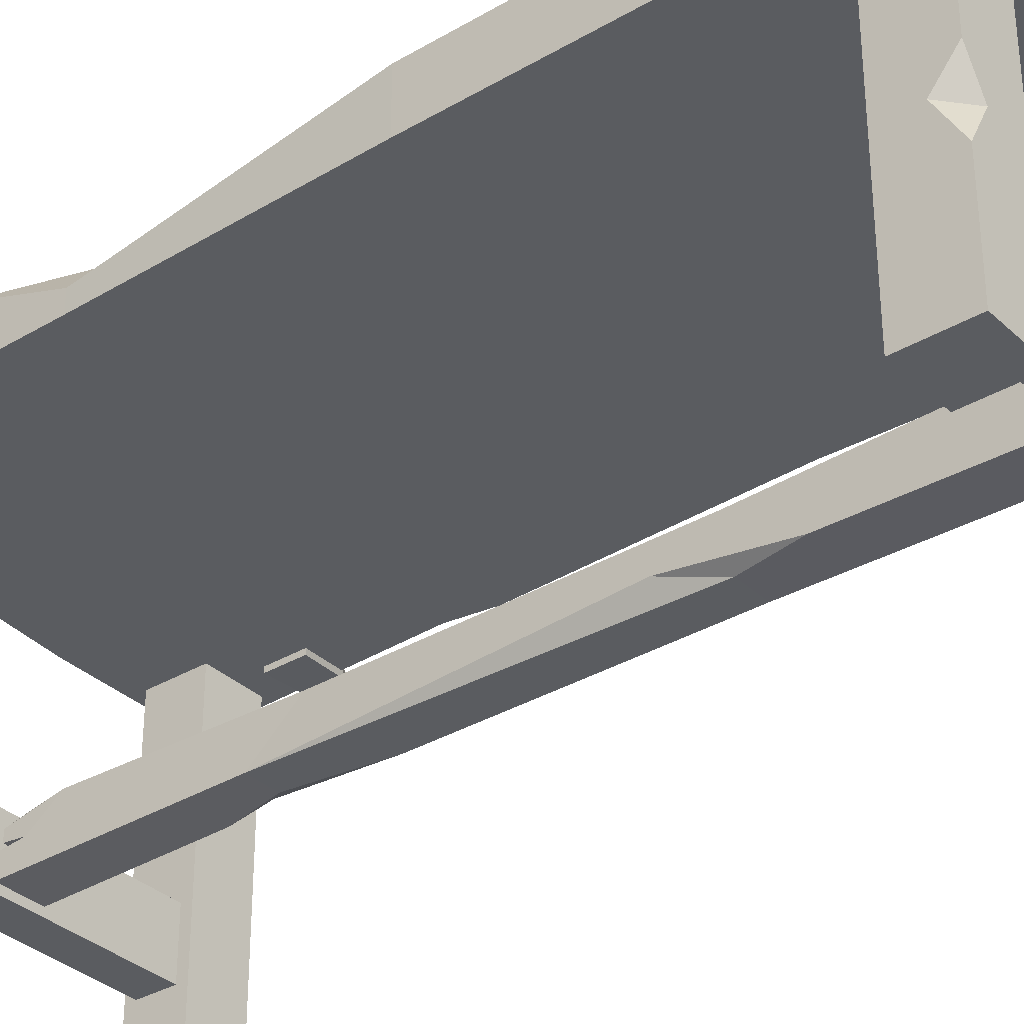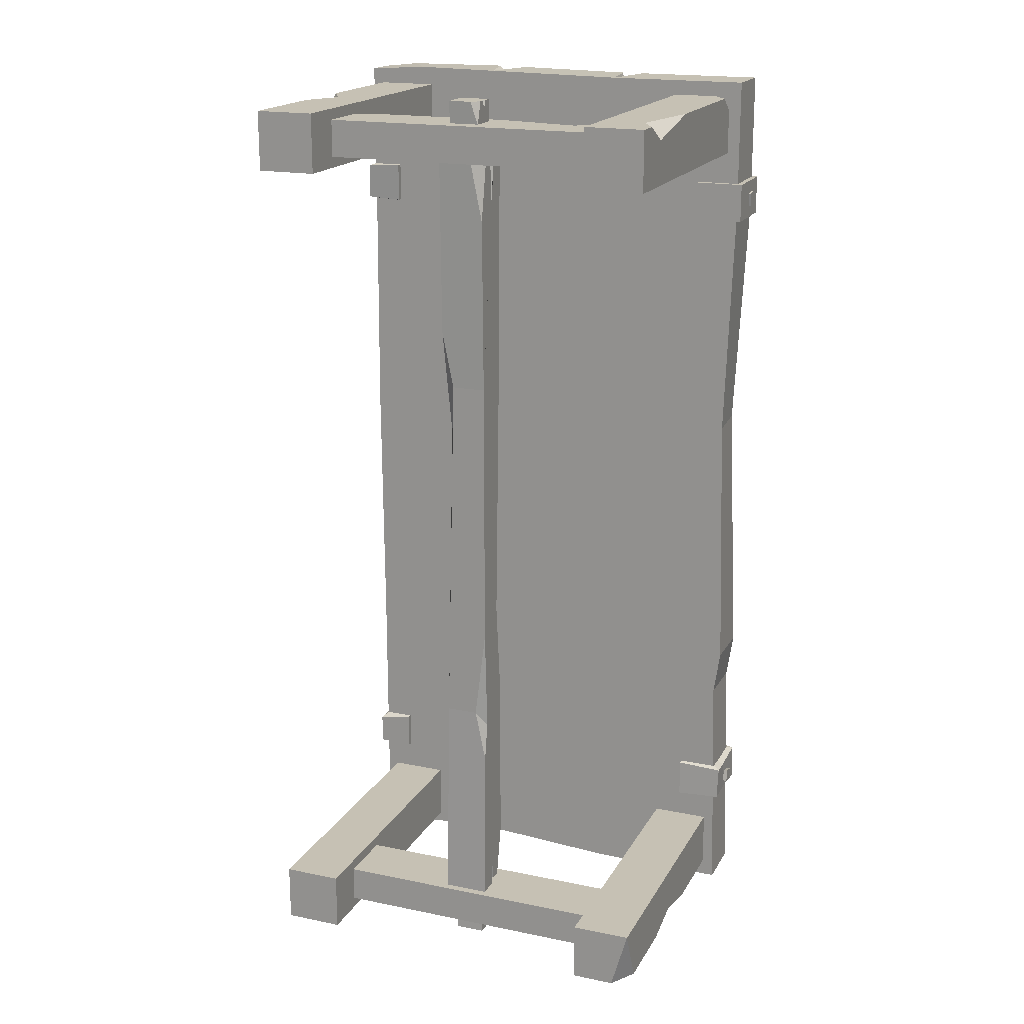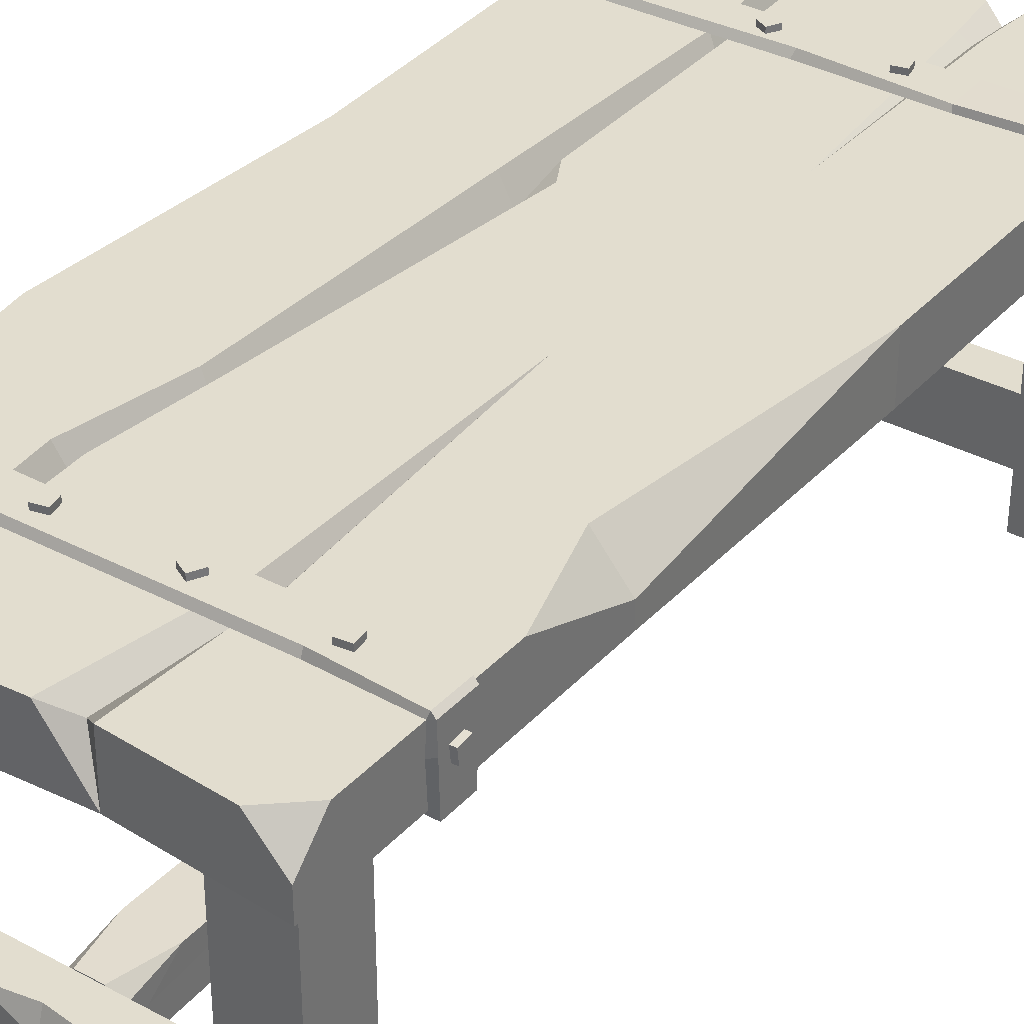
<metadata>
{"format":"obj","ext":"obj","renderer":"f3d","projection":"perspective","resolution":1024,"background":"white","views":[{"elev":-34.1,"azim":-51.2,"up":"+Y"},{"elev":18.5,"azim":21.5,"up":"+Z"},{"elev":34.8,"azim":-144.3,"up":"+Y"}]}
</metadata>
<code>
v -38.29 90.64 -88.63
v -37.91 90.64 -85.44
v -38.29 91.96 -88.63
v -37.91 91.96 -85.44
v -35.11 91.96 -89.01
v -34.73 91.96 -85.82
v -35.11 90.64 -89.01
v -34.73 90.64 -85.82
v 37.47 0 -100.2
v 52.42 0 -100.2
v 37.47 74.8 -115.1
v 52.42 74.8 -115.1
v 37.47 0 -115.1
v 48.21 0 -115.1
v 52.42 6.813 -115.1
v 52.42 53.48 -115.1
v 52.42 27.31 -115.1
v 47.17 38.85 -115.1
v 52.42 38.78 -112.1
v 37.47 74.8 -100.2
v 52.42 74.8 -100.2
v -34.68 0 -100.2
v -49.64 0 -100.2
v -49.64 74.8 -100.2
v -34.68 74.8 -115.1
v -34.68 0 -115.1
v -49.64 0 -115.1
v -34.68 18.66 -100.2
v -34.68 18.66 -115.1
v -47.02 18.55 -112.9
v -49.64 18.66 -100.2
v -34.68 34.09 -115.1
v -34.68 34.09 -100.2
v -49.64 34.09 -100.2
v -49.64 34.09 -115.1
v -34.68 7.287 -100.2
v -34.68 7.287 -115.1
v -49.64 7.287 -115.1
v -49.64 7.287 -100.2
v -49.64 74.8 -115.1
v -34.68 74.8 -100.2
v 37.47 0.00104 114.6
v 52.42 0.00104 114.6
v 52.42 74.75 99.62
v 37.47 0.00104 99.62
v 52.42 0.00104 99.62
v 52.42 5.75 114.6
v 52.42 33.73 114.6
v 48.53 12.61 114.6
v 52.42 13.21 110.6
v 48.68 74.75 114.6
v 52.42 74.75 110.8
v 52.42 69.67 114.6
v 37.47 74.75 114.6
v 37.47 74.75 99.62
v -34.68 0 114.6
v -49.64 0 114.6
v -34.68 74.8 114.6
v -49.64 74.8 114.6
v -34.68 74.8 99.62
v -49.64 74.8 99.62
v -34.68 0 99.62
v -49.64 0 99.62
v -49.64 26.62 114.6
v -49.64 43.93 114.6
v -44.7 35.61 114.6
v -49.64 36.69 108.7
v 39.36 11.24 111.8
v 39.36 26.93 111.8
v -35.4 26.93 102.4
v 39.36 11.24 102.4
v 39.36 26.93 102.4
v 33.61 26.93 111.8
v 5.63 26.93 111.8
v 26.75 22.84 111.8
v 26.15 26.93 109.3
v -35.4 23.01 111.8
v -35.4 26.93 109.4
v -30.31 26.93 111.8
v -35.4 11.24 111.8
v -35.4 11.24 102.4
v 39.38 11.26 -103
v 39.38 26.95 -103
v -35.42 11.26 -112.4
v -35.42 26.95 -112.4
v 39.38 11.26 -112.4
v 39.38 22.53 -112.4
v 32.57 26.95 -112.4
v -14.1 26.95 -112.4
v 12.07 26.95 -112.4
v 0.5255 21.44 -112.4
v 0.6002 26.95 -110.5
v -35.42 11.26 -103
v -35.42 26.95 -103
v 55.62 89.03 -119.4
v 17.63 89.03 -119.4
v 55.62 89.03 118.4
v 17.63 89.03 118.4
v 23.41 89.03 118.4
v 21.85 89.03 -119.4
v 20.09 83.57 -116.4
v 19.84 83.57 115
v 55.62 74.64 -119.4
v 19.8 74.64 -119.4
v 55.62 74.64 118.4
v -52.56 74.64 -119.4
v -52.56 74.64 118.4
v 19.8 74.64 118.4
v -52.56 74.64 -71.78
v -52.56 89.03 -71.78
v 20.3 89.03 -73.04
v 22.59 83.57 -73.04
v 26.51 89.03 -73.04
v 53.89 89.03 -58.25
v 53.89 74.64 -58.25
v -52.56 74.64 -46.62
v -52.56 79.96 -46.62
v 17.63 89.03 -46.62
v 19.92 83.57 -46.62
v 21.85 89.03 -46.62
v 55.62 89.03 -46.62
v 55.62 74.64 -46.62
v -52.56 74.64 82.6
v -52.56 89.03 102.3
v 15.89 89.03 82.6
v 18.17 83.57 82.6
v 20.11 89.03 82.6
v 55.62 89.03 82.6
v 55.62 74.64 82.6
v -53.01 74.64 20.73
v -53.01 89.03 20.73
v 11.29 89.03 25.85
v 16.96 83.57 22.76
v 21.04 89.03 23.87
v 52.56 89.03 22.36
v 53.63 74.64 22.36
v -19.78 74.64 -117
v -19.92 89.03 -117
v -44.81 89.03 -46.62
v -45.64 89.03 22.76
v -48.02 89.03 96.89
v -45.76 89.03 118.8
v -37.31 74.64 119.4
v -10.12 89.03 -117.6
v -21.42 89.03 -81.72
v -16.31 89.03 -81.79
v -16.54 89.03 -15.53
v -15.33 85.51 -113.4
v -18.54 85.51 -81.76
v 14.71 89.03 32.13
v -34.58 74.64 82.6
v 19.8 74.64 82.6
v -30.02 74.64 21.11
v 19.8 74.64 21.86
v -25 74.64 -46.62
v 19.8 74.64 -46.62
v -23.4 74.64 -68.07
v 19.8 74.64 -62.58
v -15.85 74.64 119
v -15.91 85.89 117.5
v -18.69 89.03 51.51
v -11.87 89.03 118.9
v -19.52 89.03 119
v -13.52 89.03 106.4
v -16.15 86.88 106.5
v -18.55 89.03 106.7
v -52.56 82.55 118.4
v -52.56 89.03 -111.6
v -52.56 81.11 -119.4
v -44.4 89.03 -118.8
v -52.52 74.8 81.48
v -52.52 74.8 91.48
v -52.52 89.04 81.48
v -52.52 89.04 91.48
v 55.45 89.04 81.48
v 55.45 89.04 91.48
v 55.45 74.8 81.48
v 55.45 74.8 91.48
v -44.87 74.8 81.48
v -44.87 74.8 91.48
v 44.82 74.8 81.48
v 44.82 74.8 91.48
v -54.33 73.62 81.84
v -53.82 73.05 90.97
v 57.05 73.2 91.48
v 57.05 73.2 81.48
v -44.87 73.2 81.48
v -44.87 73.2 91.48
v 44.82 73.2 91.48
v 44.82 73.2 81.48
v -27.04 89.04 80.73
v -26.77 89.04 90.73
v -26.63 90.64 90.73
v -26.92 90.6 80.96
v 3.765 89.04 81.48
v 2.403 89.04 92.06
v 2.355 90.64 90.68
v 3.369 90.64 82.86
v -52.52 82.41 81.48
v -52.52 83.26 91.48
v -54.12 83.38 90.76
v -54.12 82.65 82.2
v -53.7 89.12 90.62
v -52.22 90.5 90.59
v -54.13 89.21 82.14
v -52.7 90.64 82.06
v 56.09 90.64 91.47
v 57.05 89.68 91.48
v 56.02 90.64 82.12
v 57.05 89.68 81.48
v 11.54 90.64 88.39
v 13.02 90.64 85.54
v 11.54 91.96 88.39
v 13.02 91.96 85.54
v 8.697 91.96 86.91
v 10.17 91.96 84.06
v 8.697 90.64 86.91
v 10.17 90.64 84.06
v 38.29 90.64 87.62
v 37.91 90.64 84.44
v 38.29 91.96 87.62
v 37.91 91.96 84.44
v 35.11 91.96 88
v 34.73 91.96 84.81
v 35.11 90.64 88
v 34.73 90.64 84.81
v -38.65 90.64 88.57
v -38.06 90.64 85.42
v -38.65 91.96 88.57
v -38.06 91.96 85.42
v -41.8 91.96 87.99
v -41.21 91.96 84.84
v -41.8 90.64 87.99
v -41.21 90.64 84.84
v -12.6 90.64 87.42
v -13.32 90.64 84.3
v -12.6 91.96 87.42
v -13.32 91.96 84.3
v -15.72 91.96 88.15
v -16.44 91.96 85.03
v -15.72 90.64 88.15
v -16.44 90.64 85.03
v 12.6 90.64 -88.43
v 13.32 90.64 -85.31
v 12.6 91.96 -88.43
v 13.32 91.96 -85.31
v 15.72 91.96 -89.16
v 16.44 91.96 -86.03
v 15.72 90.64 -89.16
v 16.44 90.64 -86.03
v -11.54 90.64 -89.39
v -13.02 90.64 -86.55
v -11.54 91.96 -89.39
v -13.02 91.96 -86.55
v -8.697 91.96 -87.92
v -10.17 91.96 -85.07
v -8.697 90.64 -87.92
v -10.17 90.64 -85.07
v 38.65 90.64 -89.58
v 38.06 90.64 -86.43
v 38.65 91.96 -89.58
v 38.06 91.96 -86.43
v 41.8 91.96 -89
v 41.21 91.96 -85.84
v 41.8 90.64 -89
v 41.21 90.64 -85.84
v -53.98 81.76 88.37
v -53.98 82.35 85.22
v -55.3 81.76 88.37
v -55.3 82.35 85.22
v -55.3 78.61 87.78
v -55.3 79.2 84.63
v -53.98 78.61 87.78
v -53.98 79.2 84.63
v -54.07 81.14 -89.81
v -54.07 81.52 -86.63
v -55.39 81.14 -89.81
v -55.39 81.52 -86.63
v -55.39 84.32 -90.19
v -55.39 84.7 -87.01
v -54.07 84.32 -90.19
v -54.07 84.7 -87.01
v -52.52 74.8 -92.66
v -52.52 74.8 -82.66
v -52.52 89.04 -92.66
v -52.52 89.04 -82.66
v 54.83 89.04 -92.66
v 54.83 89.04 -82.66
v 54.83 74.8 -92.66
v 54.83 74.8 -82.66
v -44.87 74.8 -92.66
v -44.87 74.8 -82.66
v 44.83 74.8 -92.66
v 44.83 74.8 -82.66
v -54.12 73.2 -92.12
v -54.12 73.2 -84.45
v 56.62 73.96 -83.58
v 56.39 73.52 -92.17
v -44.87 73.2 -92.12
v -44.87 73.2 -82.66
v 44.83 73.2 -82.66
v 44.83 73.2 -92.66
v -32.44 89.04 -92.07
v -32.16 89.04 -82.07
v -32.04 90.64 -82.89
v -32.27 90.64 -91.25
v 30.48 89.04 -92.66
v 29.12 89.04 -82.66
v 19.97 90.64 -83.29
v 39.19 90.64 -92.04
v -52.52 83.11 -93.09
v -52.52 84.97 -83.09
v -54.12 85.28 -83.78
v -54.12 83.68 -92.41
v 54.83 82.8 -92.66
v 54.83 79.07 -82.99
v 56.43 79.15 -83.88
v 56.43 82.22 -91.77
v -54.12 89.68 -83.79
v -53.16 90.64 -83.72
v -54.12 89.68 -92.63
v -53.16 90.64 -92.57
v 55.47 90.64 -83.05
v 56.43 89.67 -83.12
v 55.86 90.05 -92.05
v 56.78 89.05 -92.01
v 56.17 83.34 -90.31
v 56.17 83.93 -87.16
v 57.49 83.34 -90.31
v 57.49 83.93 -87.16
v 57.49 80.19 -89.72
v 57.49 80.77 -86.57
v 56.17 80.19 -89.72
v 56.17 80.77 -86.57
v 56.26 81.14 87.87
v 56.26 81.52 84.69
v 57.58 81.14 87.87
v 57.58 81.52 84.69
v 57.58 84.32 88.25
v 57.58 84.7 85.07
v 56.26 84.32 88.25
v 56.26 84.7 85.07
v 5.716 25.64 102.4
v 5.716 13.23 -103.3
v -5.716 13.23 -103.3
v -5.716 13.23 102.4
v -5.142 24.67 -36.4
v -5.142 14.19 -48.29
v -5.142 24.67 43.79
v 5.716 24.67 43.79
v 5.716 14.19 43.79
v -5.716 25.4 -88.43
v 5.716 25.4 -88.43
v 5.716 24.92 -42.04
v 5.716 13.95 -61.67
v -2.858 25.64 -101.8
v 2.858 25.64 -101.8
v -2.858 25.64 102.4
v 5.716 22.54 -101.8
v 5.716 16.33 102.4
v 2.858 13.23 102.4
v -5.716 22.54 -101.8
v -5.716 22.54 102.4
v 5.716 14.19 -25.27
v 5.716 15.65 -52.12
v 5.716 22.57 -20.28
v 2.858 24.67 -28.66
v 2.858 14.19 -48.29
v -5.716 25.4 87.77
v 5.716 13.47 87.77
v -5.716 13.95 58.45
v -2.858 14.19 43.79
v -5.142 18.53 30.43
v 5.716 19.29 -94.16
v -5.716 19.37 -96.52
v 5.716 18.65 -103.3
v -5.716 18.64 -103.3
v -5.716 19.91 -101.8
v 5.716 19.79 -101.8
v 5.716 21.36 102.4
v 5.716 19.22 102.4
v 5.716 20.16 90.5
v 3.044 20.4 102.4
v 3.823 23.24 117.3
v 3.823 15.62 -117.3
v -3.823 15.62 -117.3
v -3.823 15.62 117.3
v -3.438 22.65 -100.2
v -3.438 16.22 -100.2
v -3.438 22.65 99.86
v 3.823 22.65 99.86
v 3.823 16.22 99.86
v -3.823 23.1 -106.8
v 3.823 23.1 -106.8
v 3.823 22.8 -100.2
v 3.823 16.07 -100.2
v -1.911 23.24 -115.6
v 1.911 23.24 -115.6
v -1.911 23.24 117.3
v 3.823 21.34 -115.6
v 3.823 17.53 117.3
v 1.911 15.62 117.3
v -3.823 21.34 -115.6
v -3.823 21.34 117.3
v 3.823 17.11 -100.2
v 3.823 21.36 -100.2
v 1.911 22.65 -100.2
v 1.911 16.22 -100.2
v -3.823 23.1 111.6
v 3.823 15.77 111.6
v -3.823 16.07 99.86
v -1.911 16.22 99.86
v -3.438 18.88 99.86
v 3.823 19.35 -108.8
v -3.823 19.39 -108.4
v 3.823 18.95 -117.3
v -3.823 18.95 -117.3
v -3.823 19.73 -115.6
v 3.823 19.65 -115.6
v 3.823 20.62 117.3
v 3.823 19.31 117.3
v 3.823 19.88 114.7
v 2.036 20.03 117.3
f 1 2 4 3
f 3 4 6 5
f 5 6 8 7
f 7 8 2 1
f 2 8 6 4
f 7 1 3 5
f 9 10 21 20
f 21 12 11 20
f 13 18 17 15
f 13 14 10 9
f 21 19 16 12
f 13 9 20 11
f 10 14 15
f 13 15 14
f 16 19 18
f 18 19 17
f 11 12 16 18
f 11 18 13
f 10 15 17 19
f 10 19 21
f 31 28 33 34
f 35 32 29 30
f 26 22 23 27
f 30 31 34 35
f 28 29 32 33
f 36 37 29 28
f 30 29 37 38
f 38 39 31 30
f 39 36 28 31
f 24 41 25 40
f 26 37 36 22
f 38 37 26 27
f 23 39 38 27
f 22 36 39 23
f 32 35 40 25
f 34 24 40 35
f 33 32 25 41
f 34 33 41 24
f 53 52 51
f 45 46 43 42
f 45 42 54 55
f 50 49 47
f 48 49 50
f 53 44 52
f 54 51 52 44 55
f 54 49 48 53
f 55 44 46 45
f 54 53 51
f 43 46 50 47
f 42 43 47 49
f 42 49 54
f 50 46 44
f 50 44 53 48
f 56 58 66
f 60 61 59 58
f 60 62 63 61
f 62 56 57 63
f 61 67 65 59
f 62 60 58 56
f 65 67 66
f 66 67 64
f 57 64 67 63
f 63 67 61
f 66 58 59 65
f 56 66 64 57
f 79 78 77
f 71 72 69 68
f 71 68 80 81
f 76 75 73
f 74 75 76
f 79 70 78
f 80 77 78 70 81
f 80 75 74 79
f 81 70 72 71
f 80 79 77
f 69 72 76 73
f 68 69 73 75
f 68 75 80
f 76 72 70
f 76 70 79 74
f 82 83 94 93
f 94 85 84 93
f 86 91 90 88
f 86 87 83 82
f 94 92 89 85
f 86 82 93 84
f 83 87 88
f 86 88 87
f 89 92 91
f 91 92 90
f 84 85 89 91
f 84 91 86
f 83 88 90 92
f 83 92 94
f 100 101 112 113
f 144 146 111 96
f 95 100 113 114
f 101 96 111 112
f 100 95 103 104
f 95 114 115 103
f 138 148 137
f 170 169 168
f 97 99 108 105
f 159 163 142 143
f 99 102 108
f 101 100 104
f 96 101 104
f 102 98 108
f 117 110 109 116
f 146 147 118 111
f 112 111 118 119
f 113 112 119 120
f 114 113 120 121
f 115 114 121 122
f 131 117 116 130
f 147 132 118
f 119 118 132 133
f 120 119 133 134
f 121 120 134 135
f 122 121 135 136
f 142 124 167
f 142 163 166 141
f 126 125 98 102
f 127 126 102 99
f 128 127 99 97
f 129 128 97 105
f 124 131 130 123
f 141 161 140
f 133 150 125 126
f 134 133 126 127
f 135 134 127 128
f 136 135 128 129
f 131 140 139
f 124 141 140 131
f 117 139 110
f 131 139 117
f 110 145 138
f 139 147 145 110
f 149 147 146
f 148 149 146 144
f 138 145 149 148
f 145 147 149
f 137 148 144
f 137 144 96 104
f 133 132 150
f 123 151 143 107
f 140 132 147 139
f 152 129 105 108
f 151 152 108 159 143
f 130 153 151 123
f 153 154 152 151
f 154 136 129 152
f 116 155 153 130
f 155 156 154 153
f 156 122 136 154
f 109 157 155 116
f 157 158 156 155
f 158 115 122 156
f 137 157 109 106
f 104 158 157 137
f 103 115 158 104
f 159 162 160
f 164 165 160 162
f 150 161 125
f 98 162 159 108
f 125 164 162 98
f 159 160 163
f 165 166 163 160
f 161 164 125
f 161 165 164
f 161 166 165
f 141 166 161
f 143 142 167 107
f 124 142 141
f 167 124 123 107
f 140 161 150 132
f 110 138 170 168
f 169 137 106
f 109 169 106
f 110 168 169 109
f 169 170 138 137
f 183 184 201 202
f 206 204 193 194
f 210 208 185 186
f 184 183 187 188
f 186 185 189 190
f 171 199 200 172
f 173 191 192 174
f 175 177 178 176
f 172 180 179 171
f 177 181 182 178
f 172 200 201 184
f 173 199 202 205
f 174 192 193 204
f 175 195 198 209
f 176 178 185 208
f 177 175 210 186
f 171 179 187 183
f 179 180 188 187
f 180 172 184 188
f 178 182 189 185
f 182 181 190 189
f 181 177 186 190
f 194 193 197 198
f 192 191 195 196
f 193 192 196 197
f 194 191 173 206
f 198 195 191 194
f 198 197 207 209
f 196 195 175 176
f 197 196 176 207
f 202 201 203 205
f 200 199 173 174
f 201 200 174 203
f 202 199 171 183
f 203 204 206 205
f 203 174 204
f 205 206 173
f 207 208 210 209
f 207 176 208
f 209 210 175
f 211 212 214 213
f 213 214 216 215
f 215 216 218 217
f 217 218 212 211
f 212 218 216 214
f 217 211 213 215
f 219 220 222 221
f 221 222 224 223
f 223 224 226 225
f 225 226 220 219
f 220 226 224 222
f 225 219 221 223
f 227 228 230 229
f 229 230 232 231
f 231 232 234 233
f 233 234 228 227
f 228 234 232 230
f 233 227 229 231
f 235 236 238 237
f 237 238 240 239
f 239 240 242 241
f 241 242 236 235
f 236 242 240 238
f 241 235 237 239
f 243 244 246 245
f 245 246 248 247
f 247 248 250 249
f 249 250 244 243
f 244 250 248 246
f 249 243 245 247
f 251 252 254 253
f 253 254 256 255
f 255 256 258 257
f 257 258 252 251
f 252 258 256 254
f 257 251 253 255
f 259 260 262 261
f 261 262 264 263
f 263 264 266 265
f 265 266 260 259
f 260 266 264 262
f 265 259 261 263
f 267 268 270 269
f 269 270 272 271
f 271 272 274 273
f 273 274 268 267
f 268 274 272 270
f 273 267 269 271
f 275 276 278 277
f 277 278 280 279
f 279 280 282 281
f 281 282 276 275
f 276 282 280 278
f 281 275 277 279
f 295 296 313 314
f 322 320 305 306
f 326 324 317 318
f 296 295 299 300
f 298 297 301 302
f 283 311 312 284
f 285 303 304 286
f 287 315 316 288
f 284 292 291 283
f 289 293 294 290
f 284 312 313 296
f 285 311 314 321
f 286 304 305 320
f 287 307 310 325
f 288 316 317 324
f 289 315 318 298
f 283 291 299 295
f 291 292 300 299
f 292 284 296 300
f 290 294 301 297
f 294 293 302 301
f 293 289 298 302
f 306 305 309 310
f 304 303 307 308
f 305 304 308 309
f 306 303 285 322
f 310 307 303 306
f 310 309 323 325
f 308 307 287 288
f 309 308 288 323
f 314 313 319 321
f 312 311 285 286
f 313 312 286 319
f 314 311 283 295
f 318 317 297 298
f 316 315 289 290
f 317 316 290 297
f 318 315 287 326
f 319 320 322 321
f 323 324 326 325
f 319 286 320
f 321 322 285
f 323 288 324
f 325 326 287
f 327 328 330 329
f 329 330 332 331
f 331 332 334 333
f 333 334 328 327
f 328 334 332 330
f 333 327 329 331
f 335 336 338 337
f 337 338 340 339
f 339 340 342 341
f 341 342 336 335
f 336 342 340 338
f 341 335 337 339
f 372 371 373
f 356 362 352
f 368 365 364
f 370 360 361
f 369 363 358
f 359 357 353
f 350 349 369 358 343
f 374 375 378 379
f 351 350 343 380 382
f 358 363 383 380 343
f 344 355 368 348 345
f 366 367 350
f 356 352 347 367 354 353 357
f 350 367 347 349
f 364 365 366 350 351
f 371 372 351 370 361 346
f 349 373 371 346 363 369
f 347 348 373 349
f 348 368 364 351 372
f 368 355 365
f 366 354 367
f 372 373 348
f 359 362 356 357
f 376 377 375 374
f 376 374 365 355 344
f 345 377 376 344
f 345 348 347 375 377
f 378 375 352 362
f 379 378 362 359
f 374 353 354 366 365
f 359 353 374 379
f 352 375 347
f 380 383 382
f 382 383 381
f 383 363 346 361 360 381
f 351 382 381 360 370
f 397 403 393
f 410 401 402
f 409 404 399
f 400 398 394
f 391 390 409 399 384
f 414 415 418 419
f 392 391 384 420 422
f 399 404 423 420 384
f 385 396 408 389 386
f 397 393 388 407 395 394 398
f 411 412 392 410 402 387
f 390 413 411 387 404 409
f 400 403 397 398
f 416 417 415 414
f 416 414 405 396 385
f 386 417 416 385
f 386 389 388 415 417
f 418 415 393 403
f 419 418 403 400
f 414 394 395 406 405
f 400 394 414 419
f 393 415 388
f 420 423 422
f 422 423 421
f 423 404 387 402 401 421
f 392 422 421 401 410
f 391 392 412 411 413 390
f 407 388 389 408 396 405 406 395

</code>
